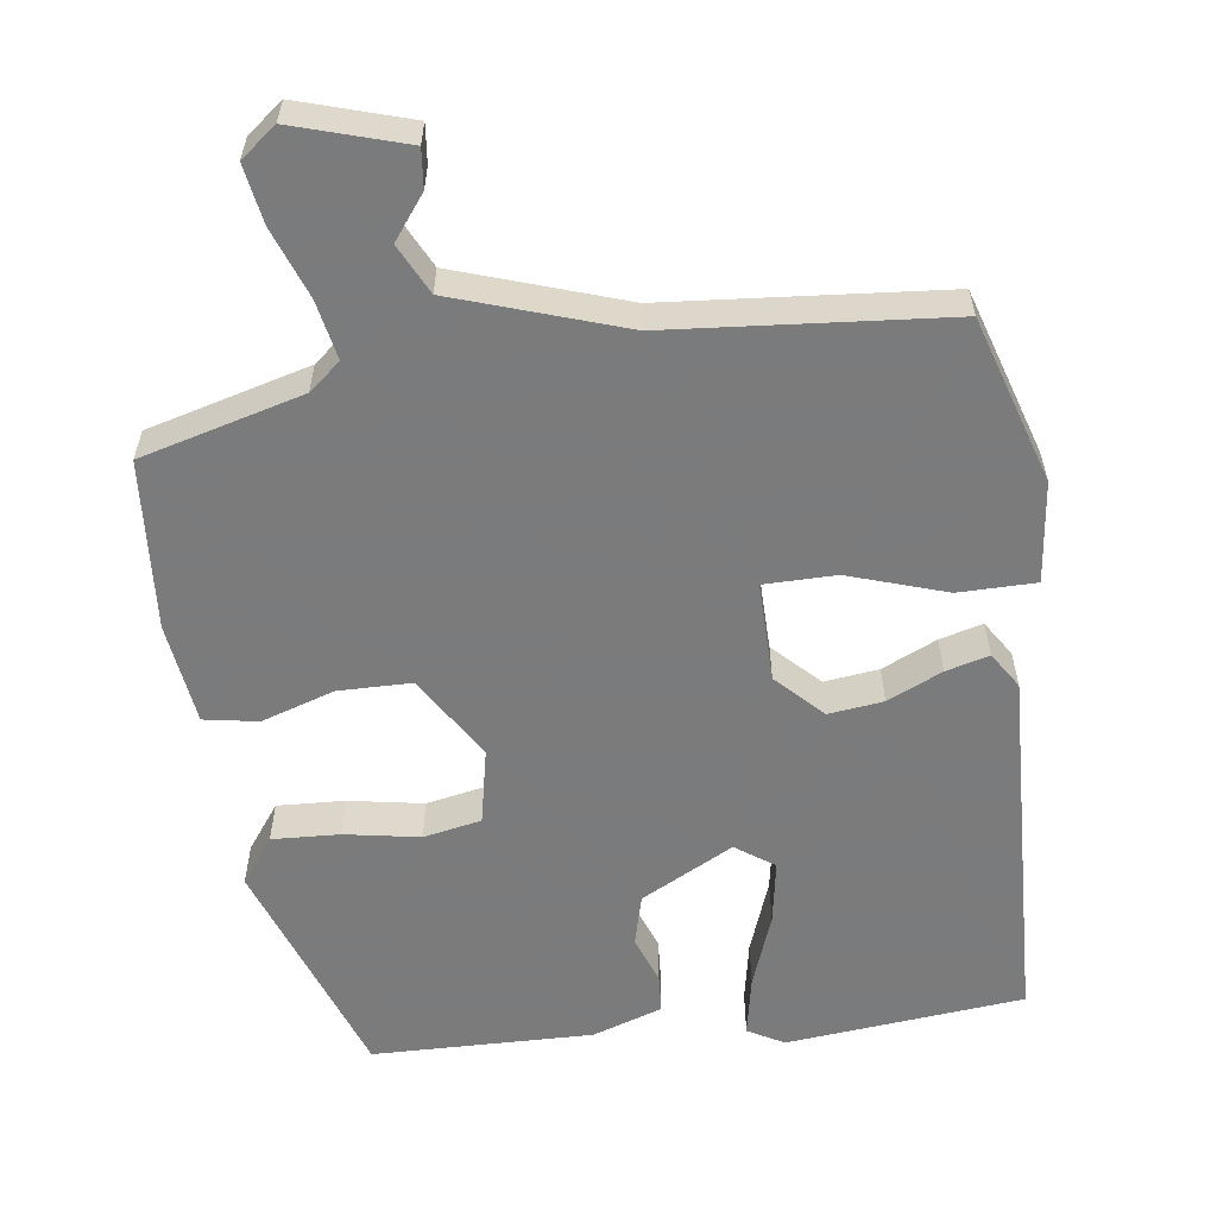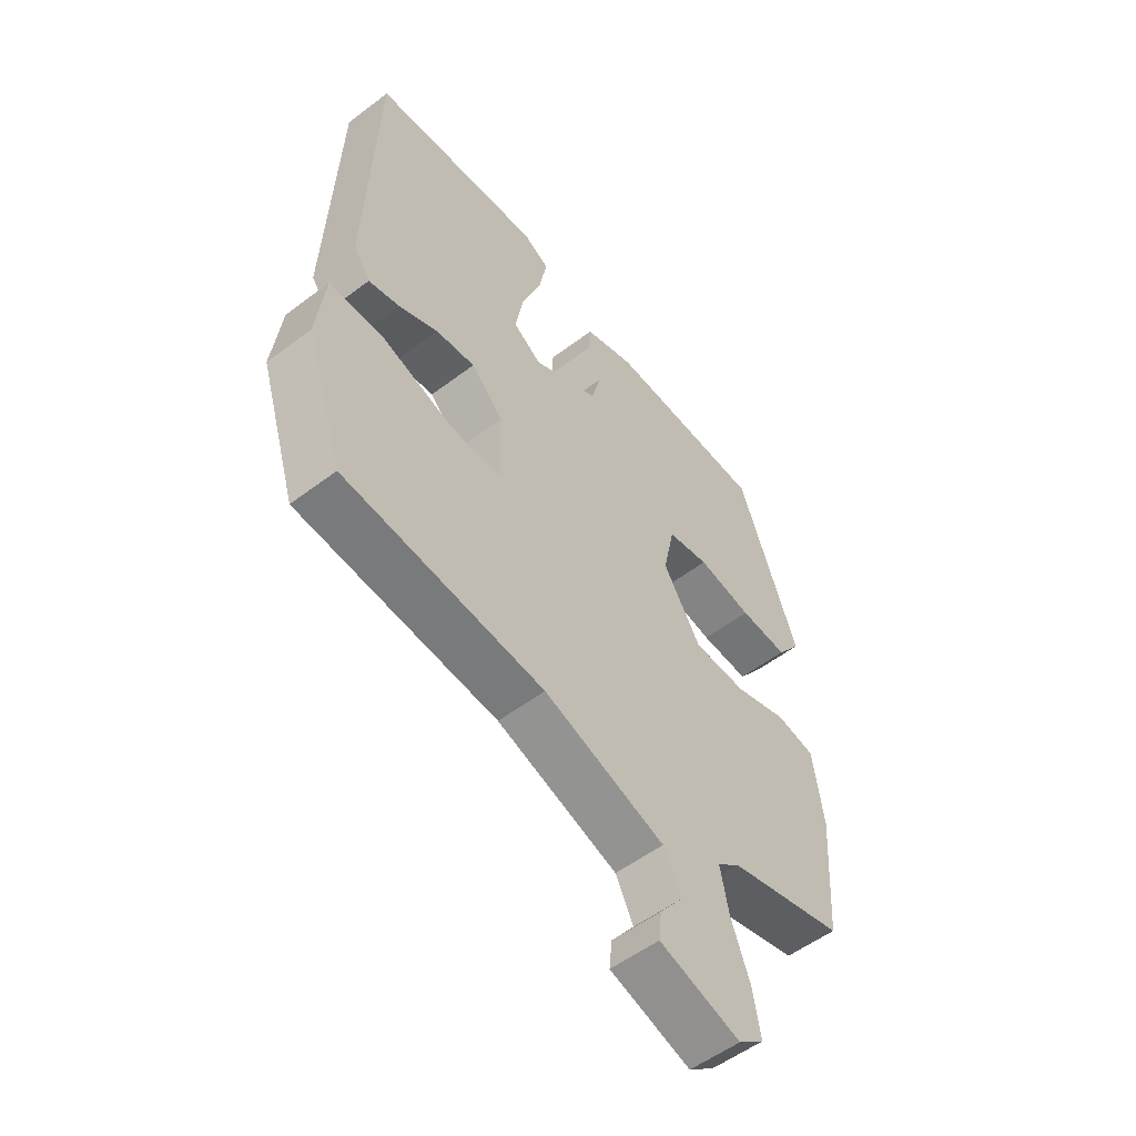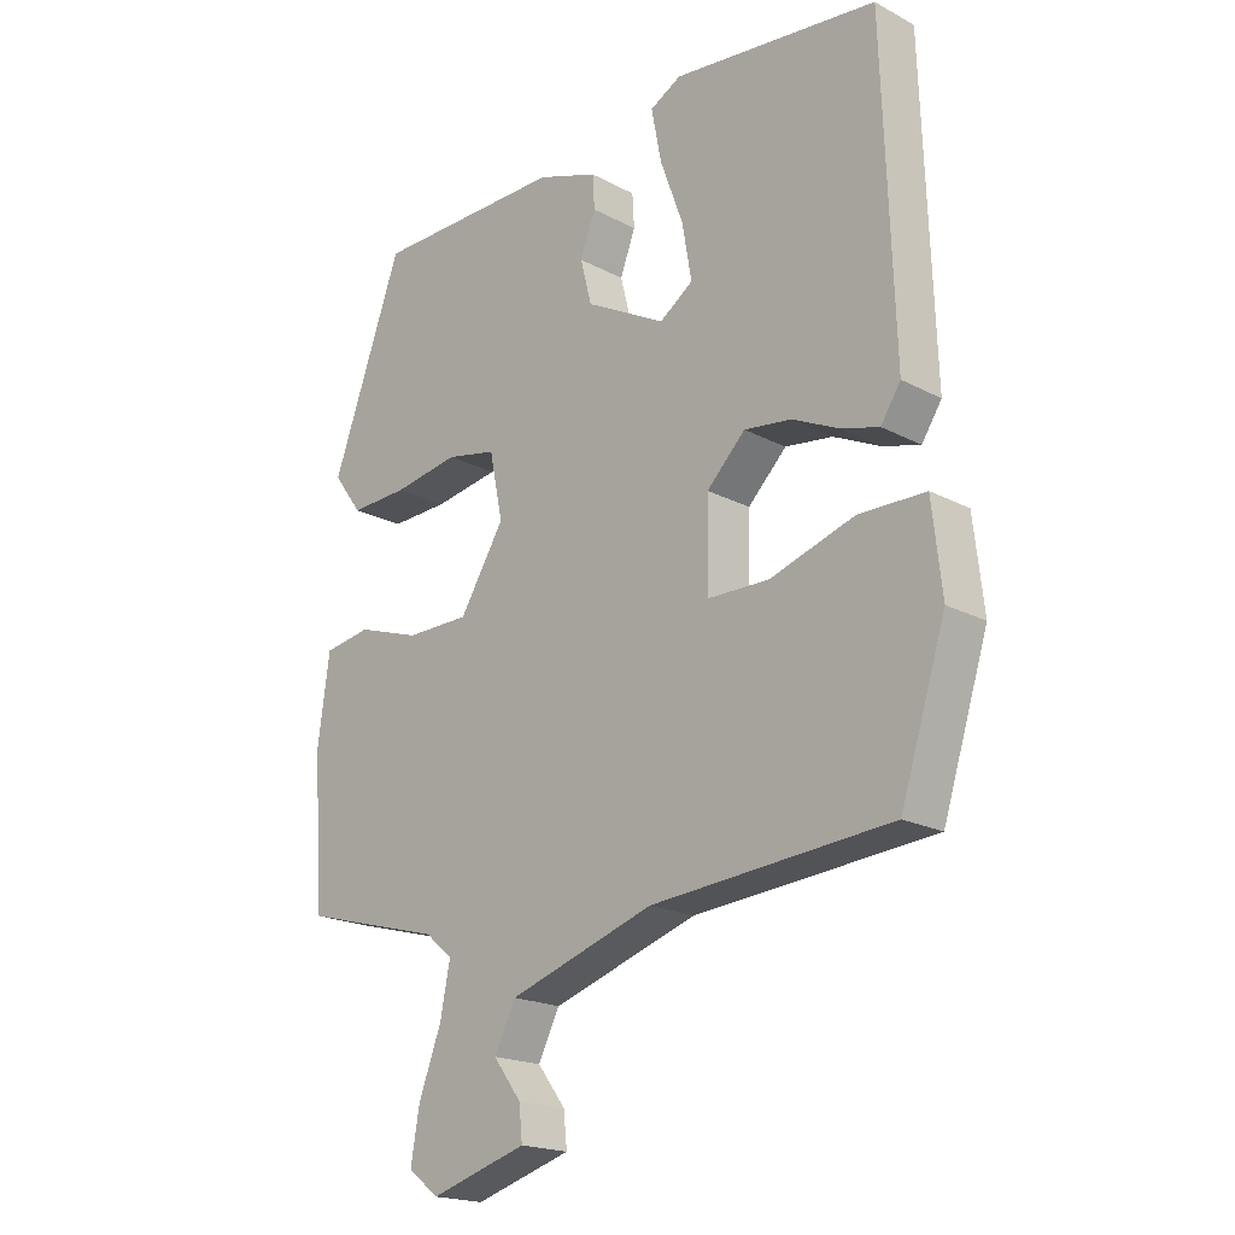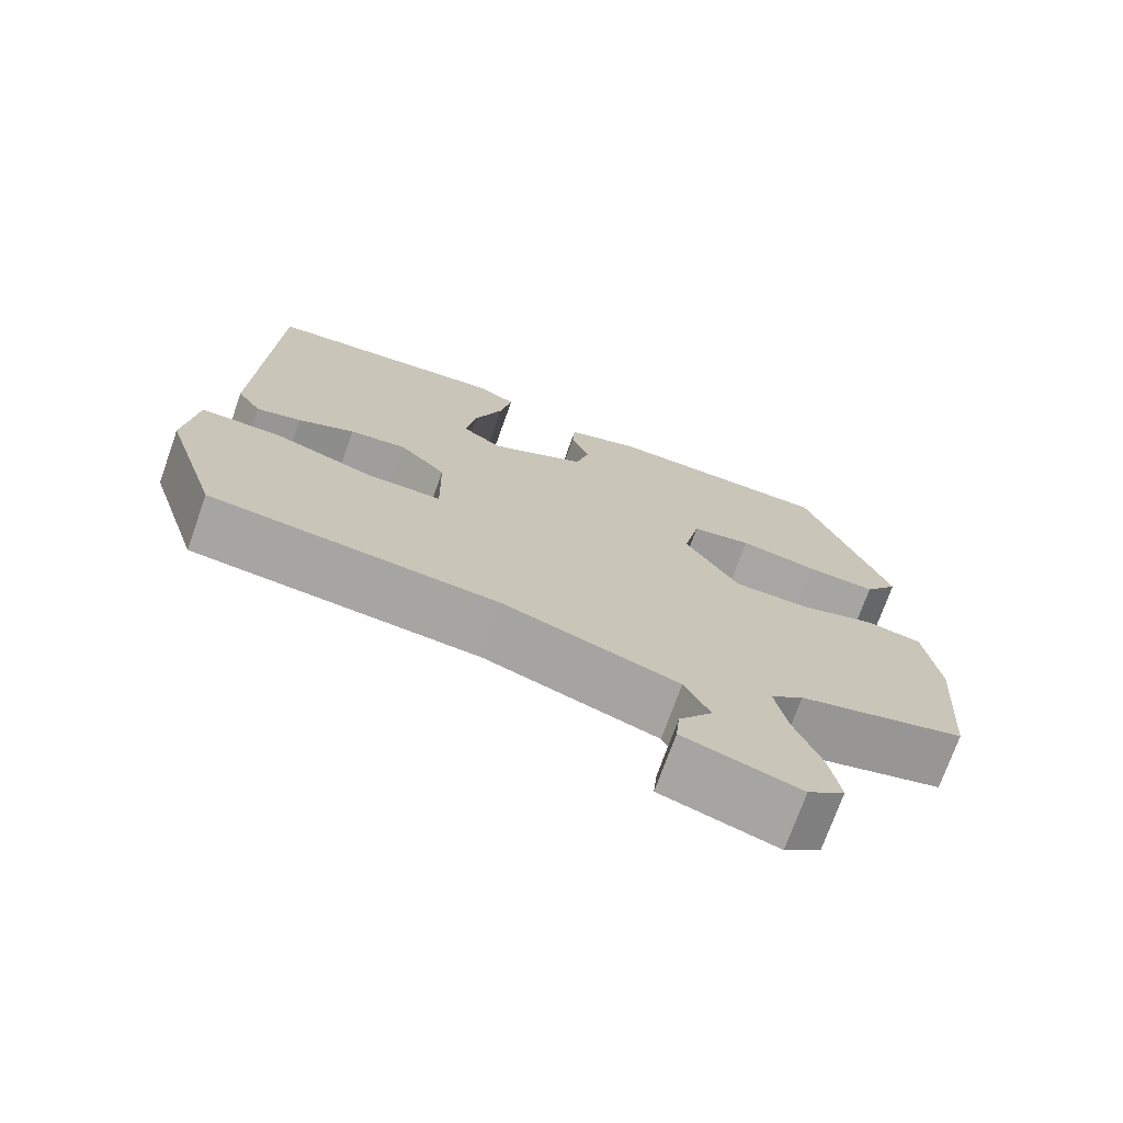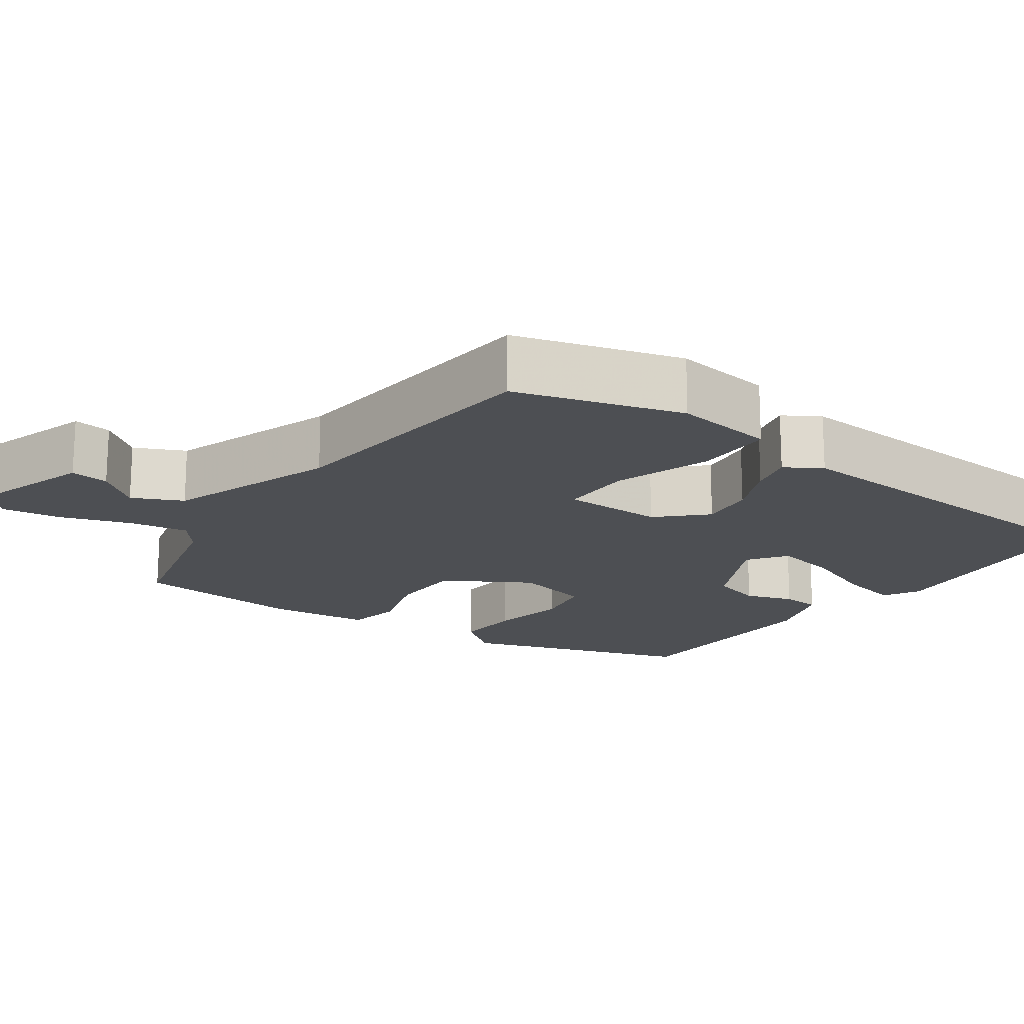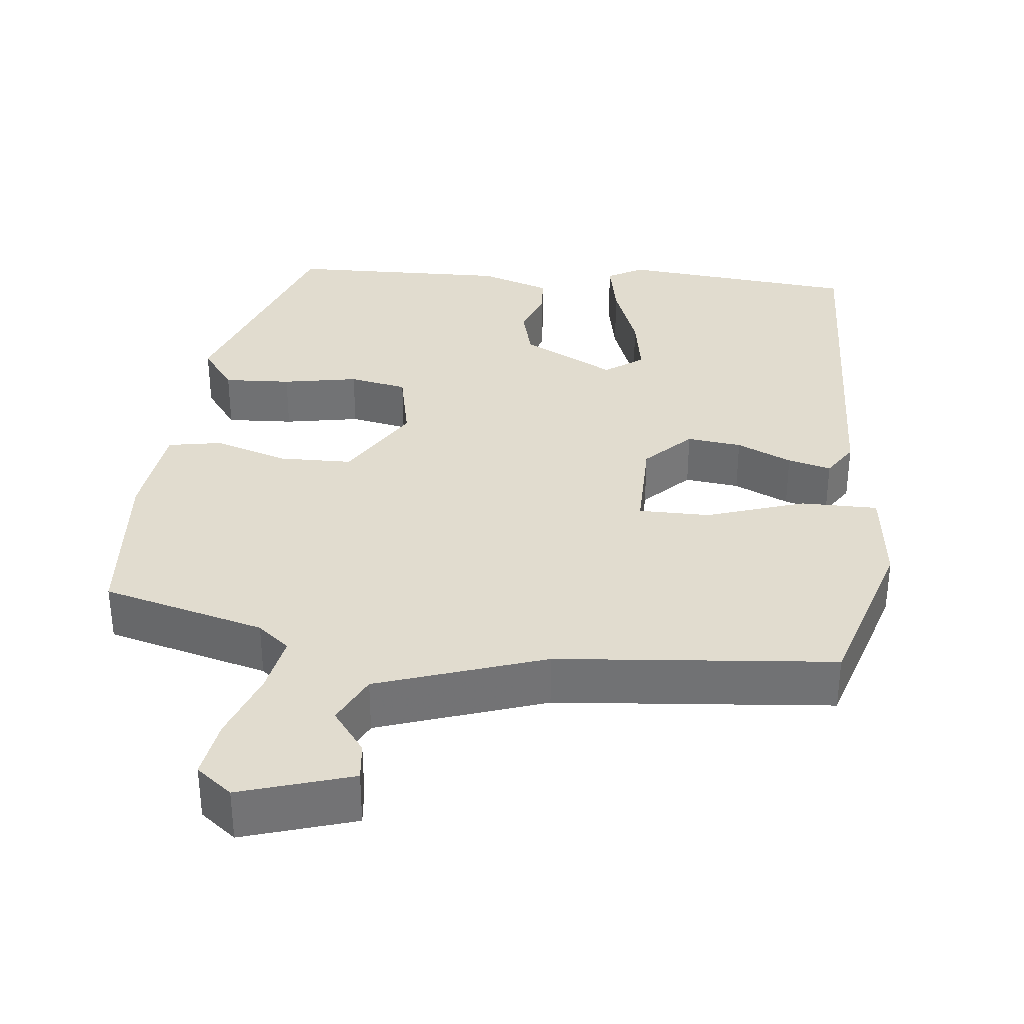
<metadata>
{"format":"obj","ext":"obj","renderer":"f3d","projection":"perspective","resolution":1024,"background":"white","views":[{"elev":-58.4,"azim":-172.5,"up":"+Y"},{"elev":-54.6,"azim":-51.3,"up":"+Z"},{"elev":-19.3,"azim":-134.9,"up":"+Z"},{"elev":-73.1,"azim":-19.6,"up":"+Z"},{"elev":-18.0,"azim":-126.6,"up":"+Y"},{"elev":34.5,"azim":-174.3,"up":"+Y"}]}
</metadata>
<code>
v -0.444 0.07 0.48
v -0.136 0.07 0.512
v -0.089 0.07 0.486
v -0.104 0.07 0.408
v -0.139 0.07 0.312
v -0.153 0.07 0.23
v -0.103 0.07 0.195
v 0.017 0.07 0.259
v 0.034 0.07 0.325
v 0.011 0.07 0.386
v 0.014 0.07 0.436
v 0.105 0.07 0.467
v 0.391 0.07 0.462
v 0.497 0.07 0.169
v 0.454 0.07 0.11
v 0.367 0.07 0.114
v 0.269 0.07 0.131
v 0.194 0.07 0.116
v 0.174 0.07 0.018
v 0.241 0.07 -0.091
v 0.336 0.07 -0.092
v 0.431 0.07 -0.061
v 0.501 0.07 -0.073
v 0.519 0.07 -0.205
v 0.503 0.07 -0.425
v 0.293 0.07 -0.482
v 0.252 0.07 -0.516
v 0.267 0.07 -0.592
v 0.301 0.07 -0.683
v 0.314 0.07 -0.759
v 0.268 0.07 -0.795
v 0.123 0.07 -0.751
v 0.128 0.07 -0.701
v 0.17 0.07 -0.645
v 0.138 0.07 -0.581
v -0.08 0.07 -0.509
v -0.44 0.07 -0.479
v -0.508 0.07 -0.264
v -0.493 0.07 -0.133
v -0.393 0.07 -0.132
v -0.266 0.07 -0.173
v -0.173 0.07 -0.172
v -0.175 0.07 -0.042
v -0.233 0.07 0.016
v -0.304 0.07 0.007
v -0.375 0.07 -0.026
v -0.431 0.07 -0.041
v -0.461 0.07 0.005
v -0.444 0 0.48
v -0.136 0 0.512
v -0.089 0 0.486
v -0.104 0 0.408
v -0.139 0 0.312
v -0.153 0 0.23
v -0.103 0 0.195
v 0.017 0 0.259
v 0.034 0 0.325
v 0.011 0 0.386
v 0.014 0 0.436
v 0.105 0 0.467
v 0.391 0 0.462
v 0.497 0 0.169
v 0.454 0 0.11
v 0.367 0 0.114
v 0.269 0 0.131
v 0.194 0 0.116
v 0.174 0 0.018
v 0.241 0 -0.091
v 0.336 0 -0.092
v 0.431 0 -0.061
v 0.501 0 -0.073
v 0.519 0 -0.205
v 0.503 0 -0.425
v 0.293 0 -0.482
v 0.252 0 -0.516
v 0.267 0 -0.592
v 0.301 0 -0.683
v 0.314 0 -0.759
v 0.268 0 -0.795
v 0.123 0 -0.751
v 0.128 0 -0.701
v 0.17 0 -0.645
v 0.138 0 -0.581
v -0.08 0 -0.509
v -0.44 0 -0.479
v -0.508 0 -0.264
v -0.493 0 -0.133
v -0.393 0 -0.132
v -0.266 0 -0.173
v -0.173 0 -0.172
v -0.175 0 -0.042
v -0.233 0 0.016
v -0.304 0 0.007
v -0.375 0 -0.026
v -0.431 0 -0.041
v -0.461 0 0.005
f 45 46 47 48
f 44 45 48 1
f 43 44 1 2
f 38 39 40 41
f 36 37 38 41
f 35 36 41 42
f 31 32 33 34
f 31 34 35
f 28 29 30 31
f 27 28 31 35
f 26 27 35 42
f 21 22 23 24
f 20 21 24 25
f 14 15 16 17
f 12 13 14 17
f 12 17 18
f 9 10 11 12
f 8 9 12 18
f 7 8 18 19
f 2 3 4 5
f 2 5 6
f 43 2 6
f 42 43 6 7
f 20 25 26 42
f 7 19 20 42
f 96 95 94 93
f 49 96 93 92
f 50 49 92 91
f 89 88 87 86
f 89 86 85 84
f 90 89 84 83
f 82 81 80 79
f 83 82 79
f 79 78 77 76
f 83 79 76 75
f 90 83 75 74
f 72 71 70 69
f 73 72 69 68
f 65 64 63 62
f 65 62 61 60
f 66 65 60
f 60 59 58 57
f 66 60 57 56
f 67 66 56 55
f 53 52 51 50
f 54 53 50
f 54 50 91
f 55 54 91 90
f 90 74 73 68
f 90 68 67 55
f 1 49 50 2
f 2 50 51 3
f 3 51 52 4
f 4 52 53 5
f 5 53 54 6
f 6 54 55 7
f 7 55 56 8
f 8 56 57 9
f 9 57 58 10
f 10 58 59 11
f 11 59 60 12
f 12 60 61 13
f 13 61 62 14
f 14 62 63 15
f 15 63 64 16
f 16 64 65 17
f 17 65 66 18
f 18 66 67 19
f 19 67 68 20
f 20 68 69 21
f 21 69 70 22
f 22 70 71 23
f 23 71 72 24
f 24 72 73 25
f 25 73 74 26
f 26 74 75 27
f 27 75 76 28
f 28 76 77 29
f 29 77 78 30
f 30 78 79 31
f 31 79 80 32
f 32 80 81 33
f 33 81 82 34
f 34 82 83 35
f 35 83 84 36
f 36 84 85 37
f 37 85 86 38
f 38 86 87 39
f 39 87 88 40
f 40 88 89 41
f 41 89 90 42
f 42 90 91 43
f 43 91 92 44
f 44 92 93 45
f 45 93 94 46
f 46 94 95 47
f 47 95 96 48
f 48 96 49 1

</code>
